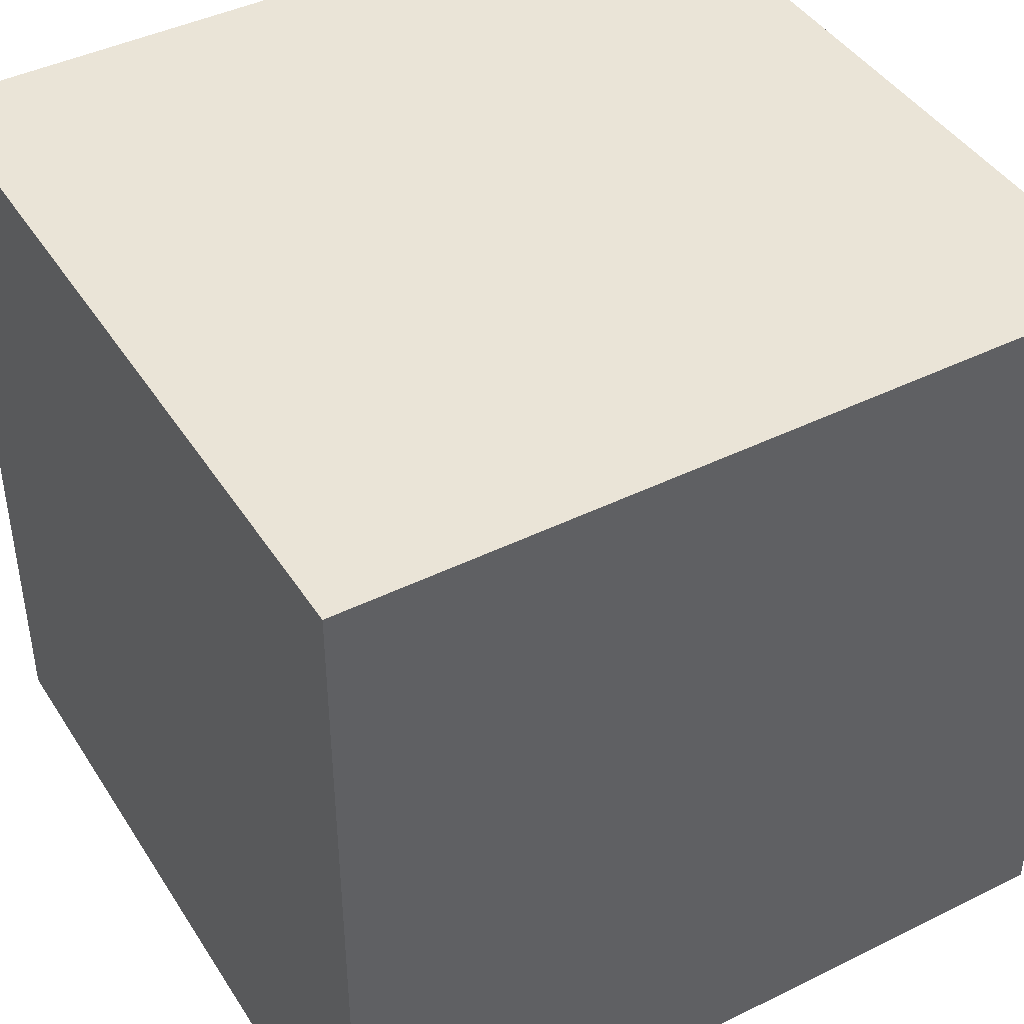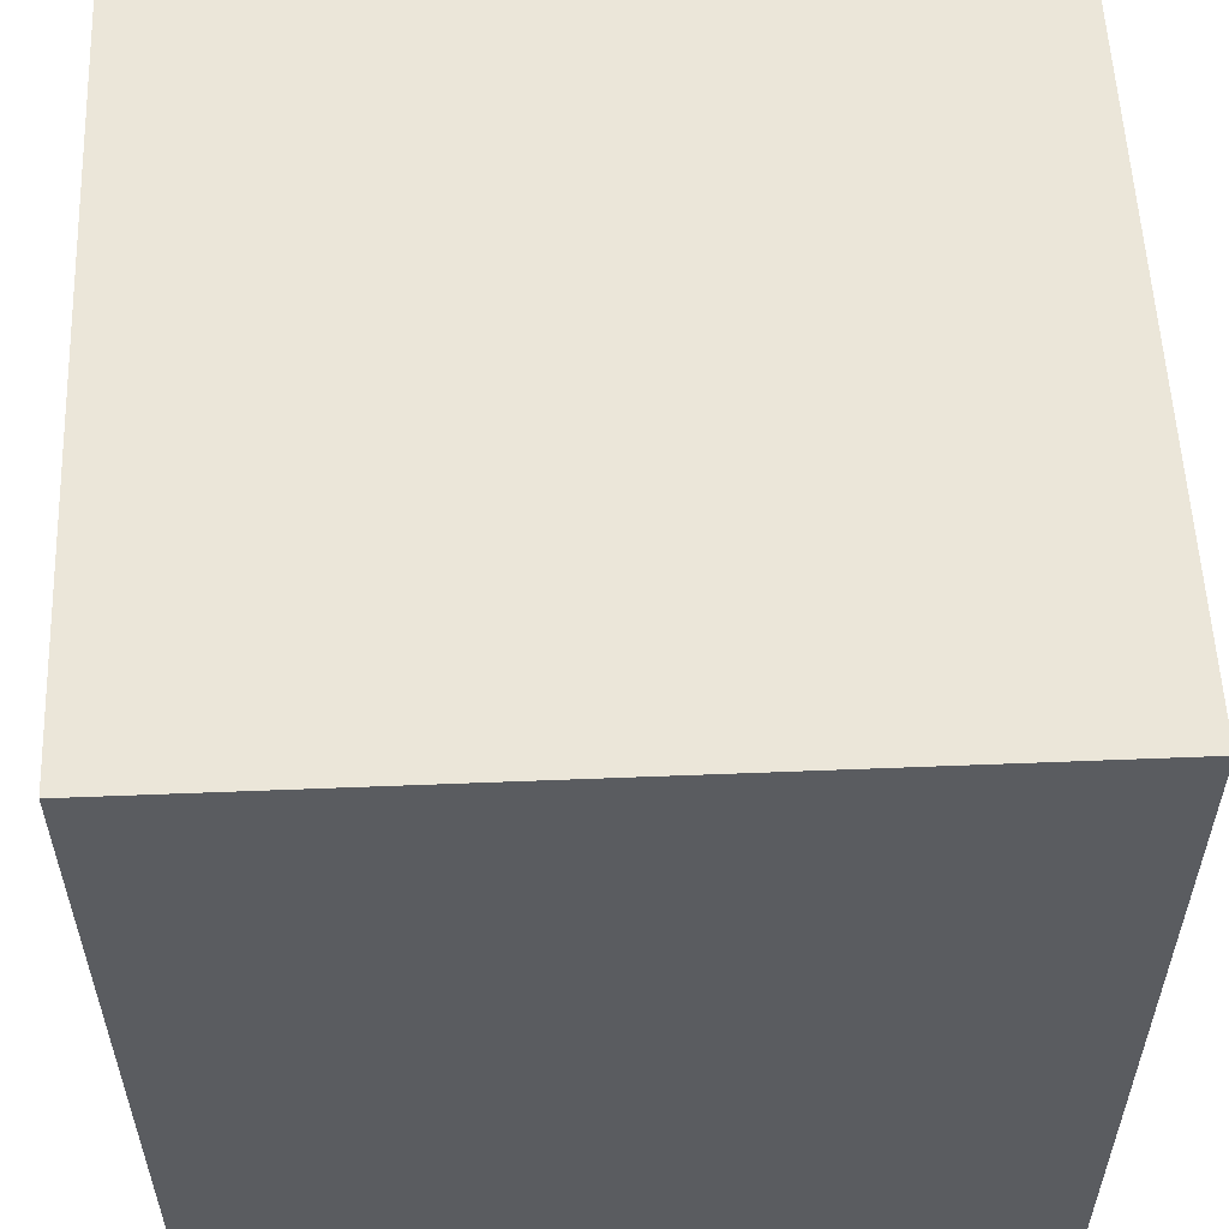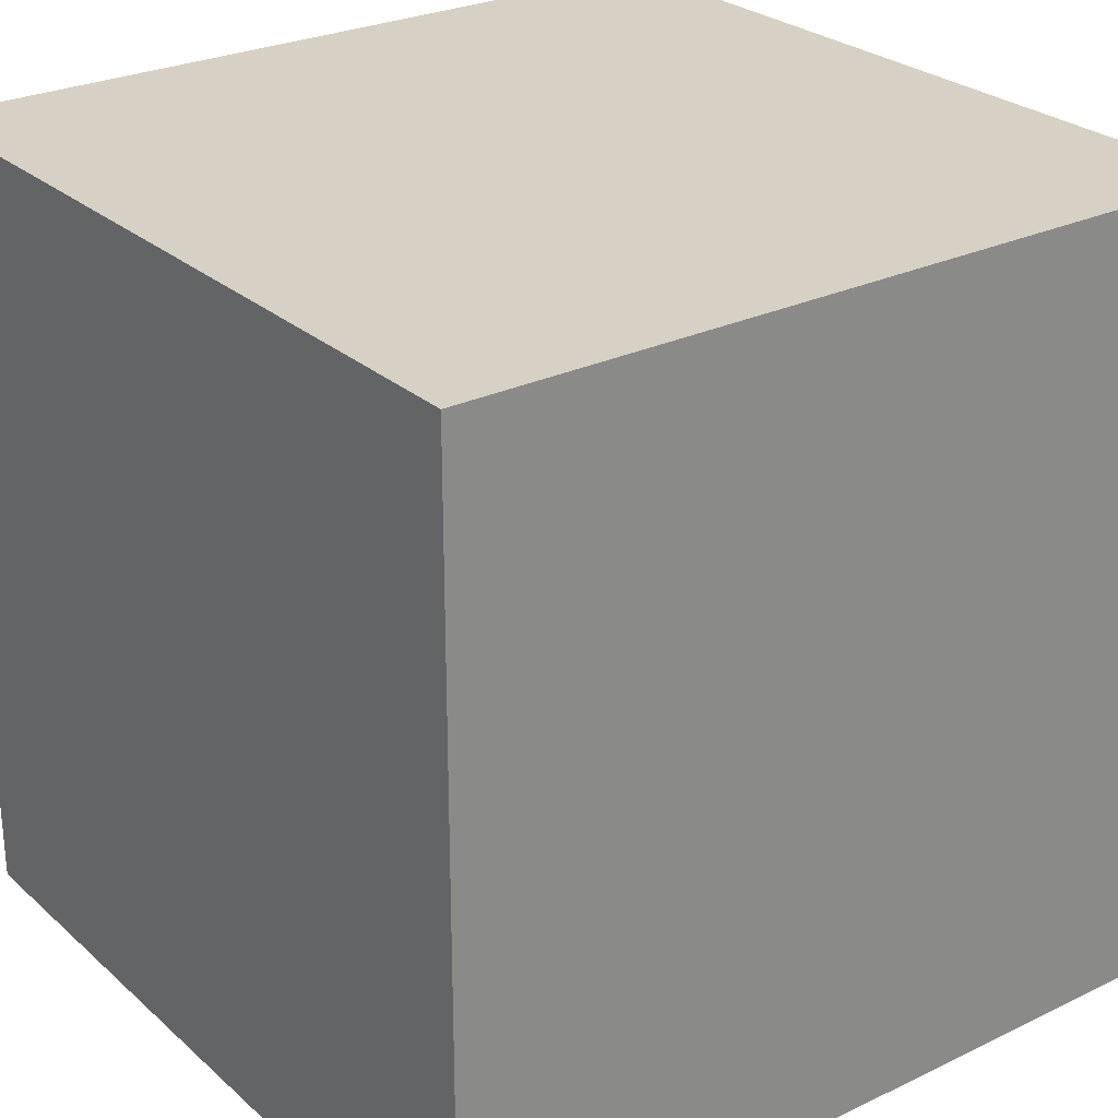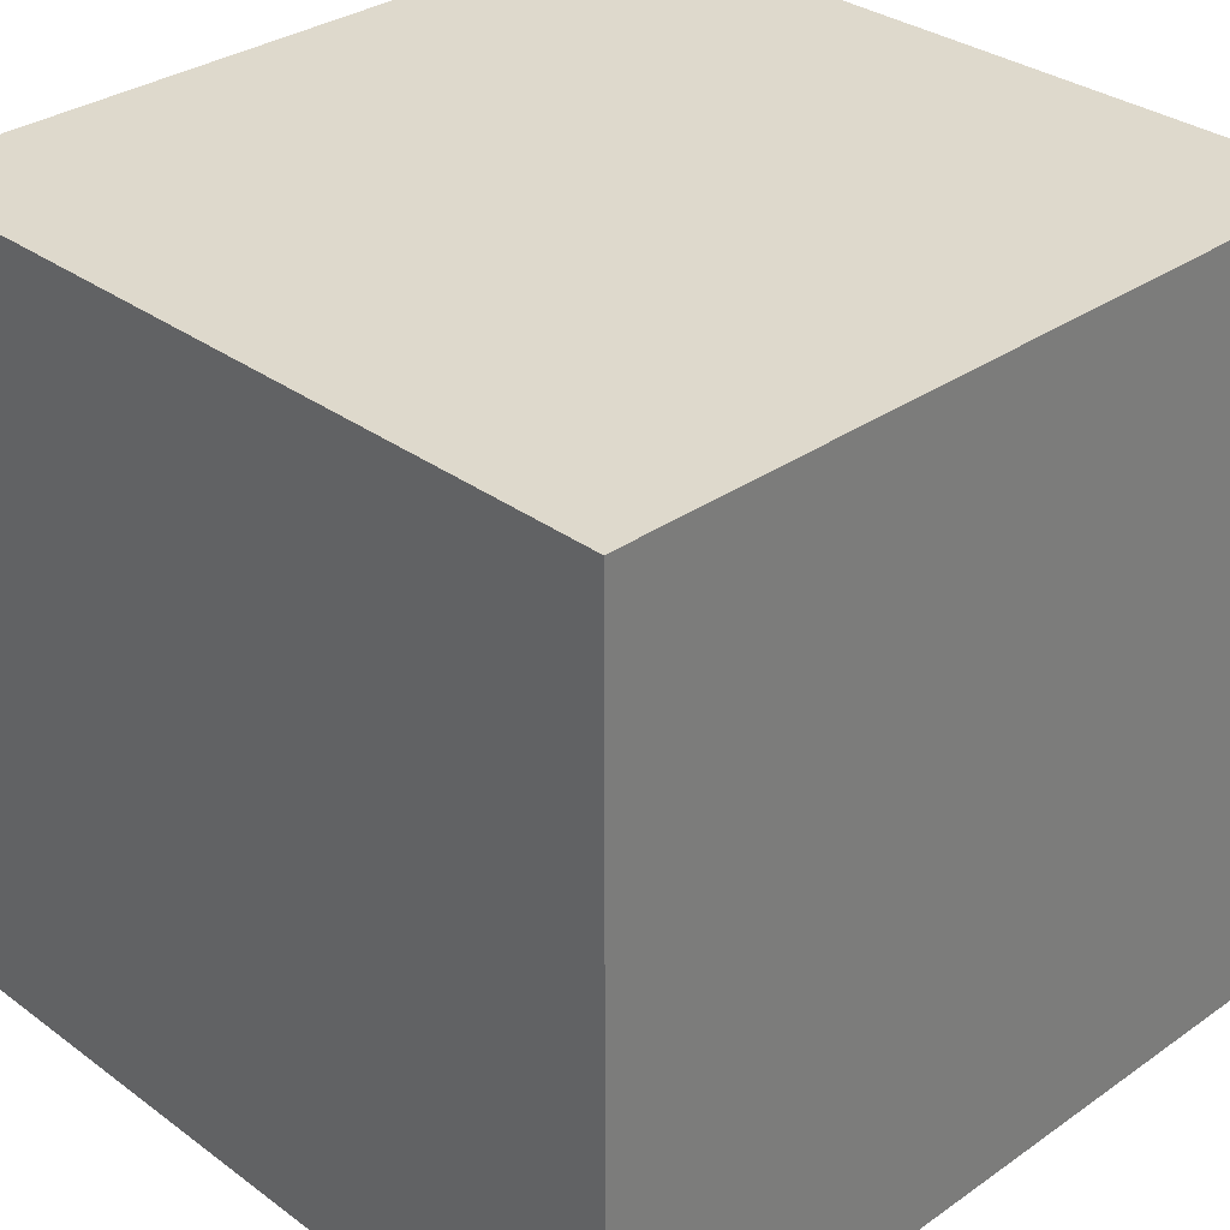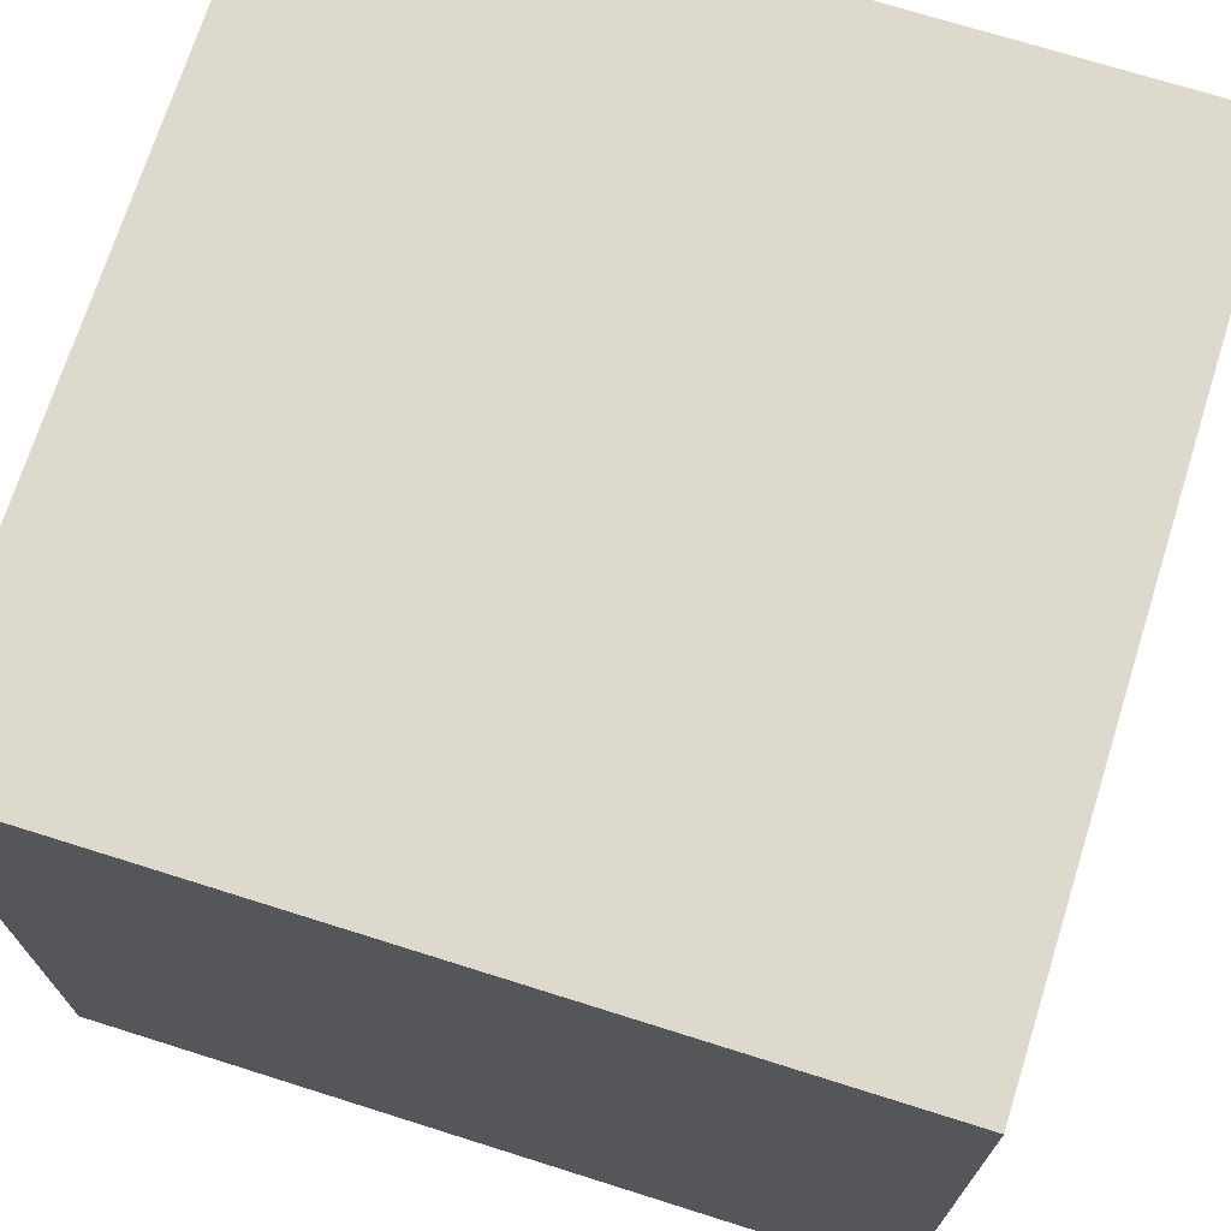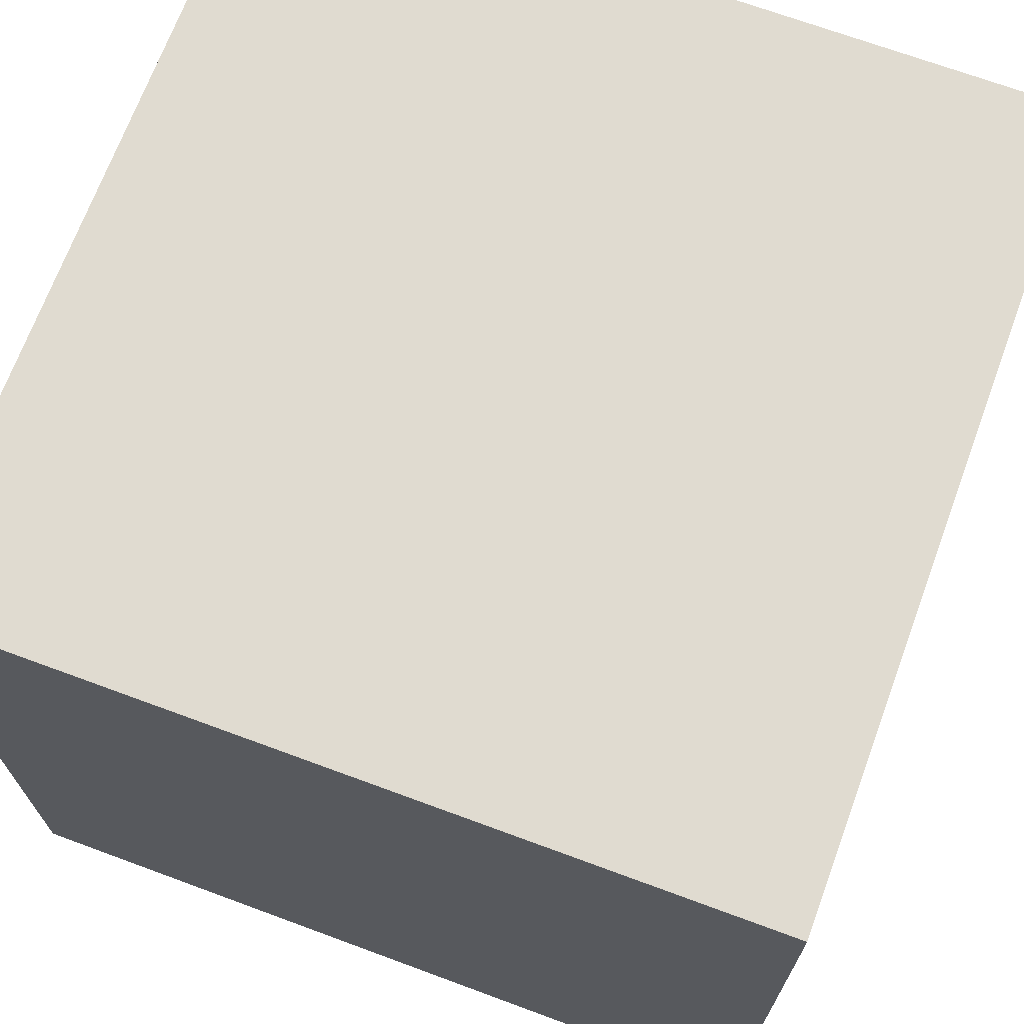
<metadata>
{"format":"obj","ext":"obj","renderer":"f3d","projection":"perspective","resolution":1024,"background":"white","views":[{"elev":43.1,"azim":59.7,"up":"+Z"},{"elev":56.1,"azim":177.6,"up":"+Z"},{"elev":26.9,"azim":-36.7,"up":"+Z"},{"elev":32.2,"azim":-44.3,"up":"+Y"},{"elev":71.5,"azim":107.5,"up":"+Z"},{"elev":69.8,"azim":20.3,"up":"+Y"}]}
</metadata>
<code>
v -0.2 -0.2 0.2
v -0.2 0.2 0.2
v 0.2 0.2 0.2
v 0.2 -0.2 0.2
v -0.2 0.2 0.2
v -0.2 0.2 -0.2
v 0.2 0.2 -0.2
v 0.2 0.2 0.2
v -0.2 0.2 -0.2
v -0.2 -0.2 -0.2
v 0.2 -0.2 -0.2
v 0.2 0.2 -0.2
v -0.2 -0.2 -0.2
v -0.2 -0.2 0.2
v 0.2 -0.2 0.2
v 0.2 -0.2 -0.2
v 0.2 -0.2 0.2
v 0.2 0.2 0.2
v 0.2 0.2 -0.2
v 0.2 -0.2 -0.2
v -0.2 -0.2 -0.2
v -0.2 0.2 -0.2
v -0.2 0.2 0.2
v -0.2 -0.2 0.2
g pCube38_1705_51
f 1 3 2
f 1 4 3
f 5 7 6
f 5 8 7
f 9 11 10
f 9 12 11
f 13 15 14
f 13 16 15
f 17 19 18
f 17 20 19
f 21 23 22
f 21 24 23

</code>
